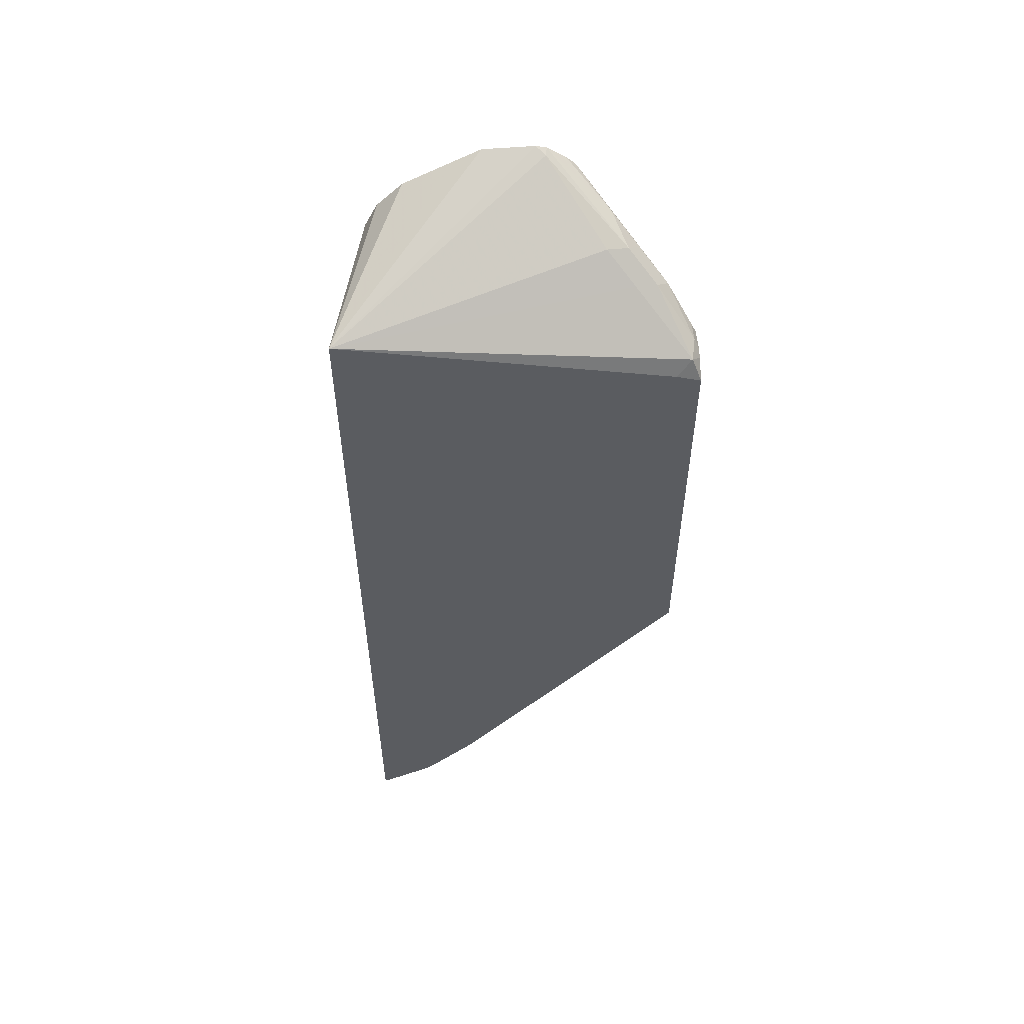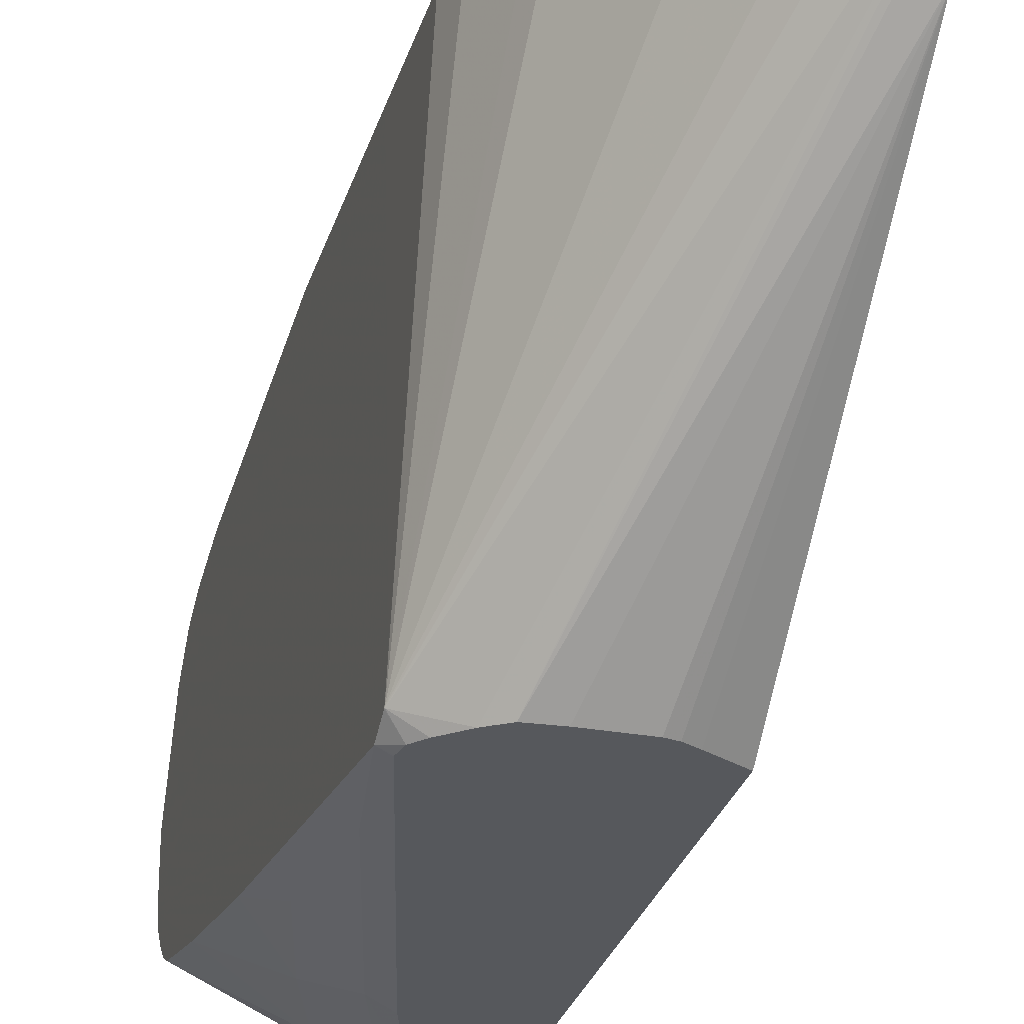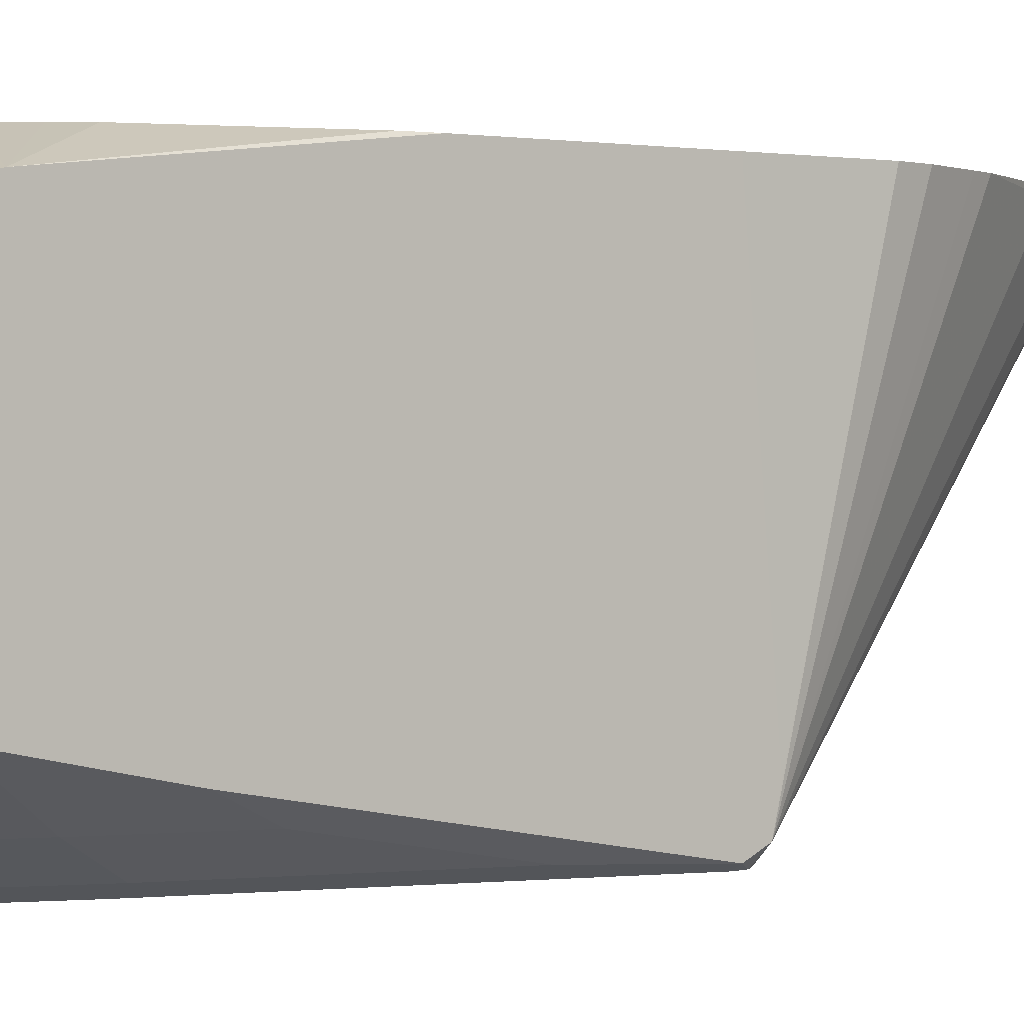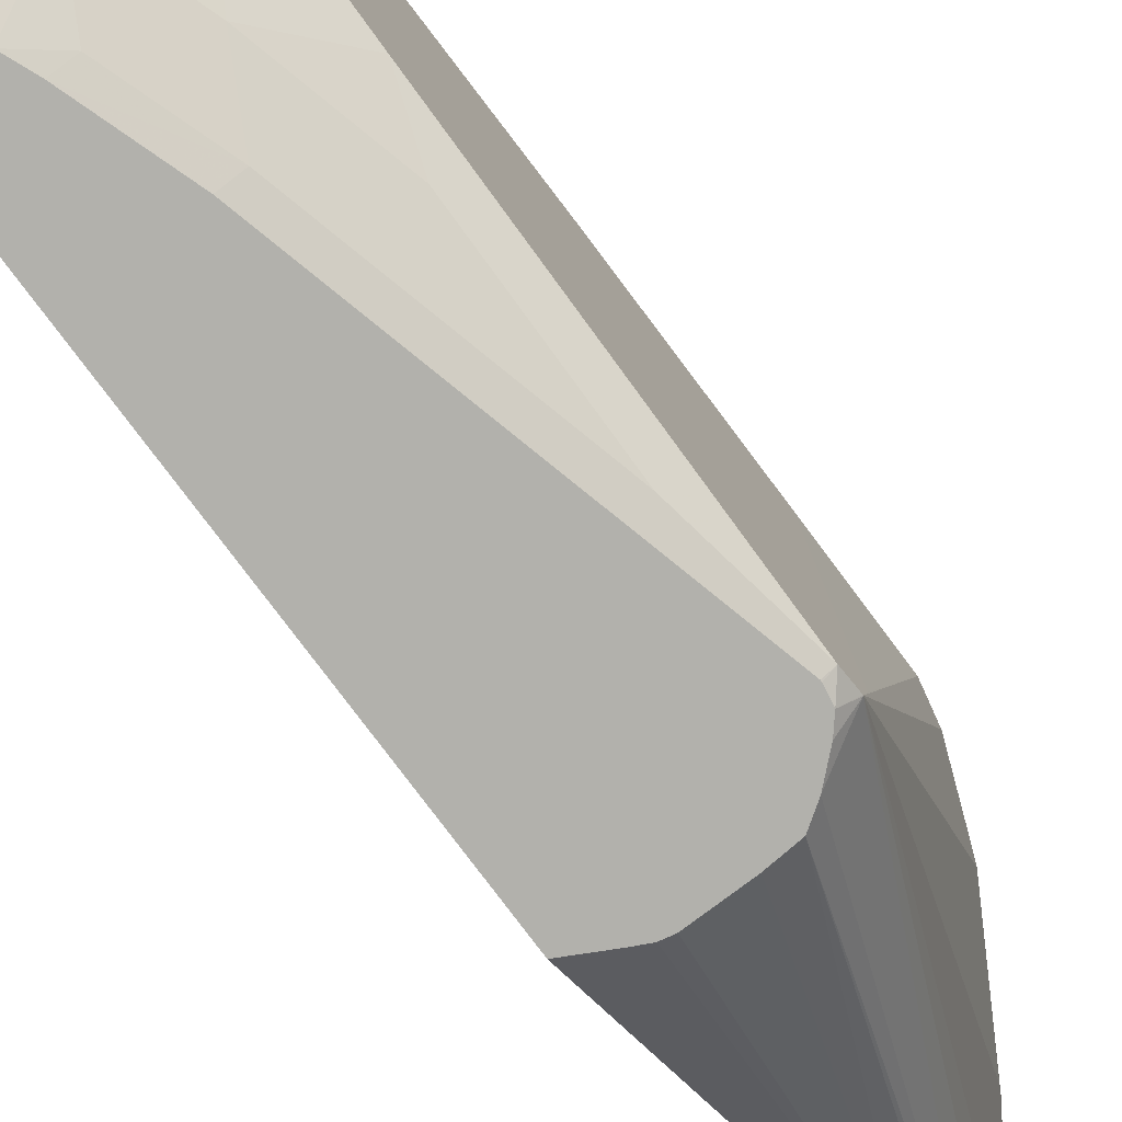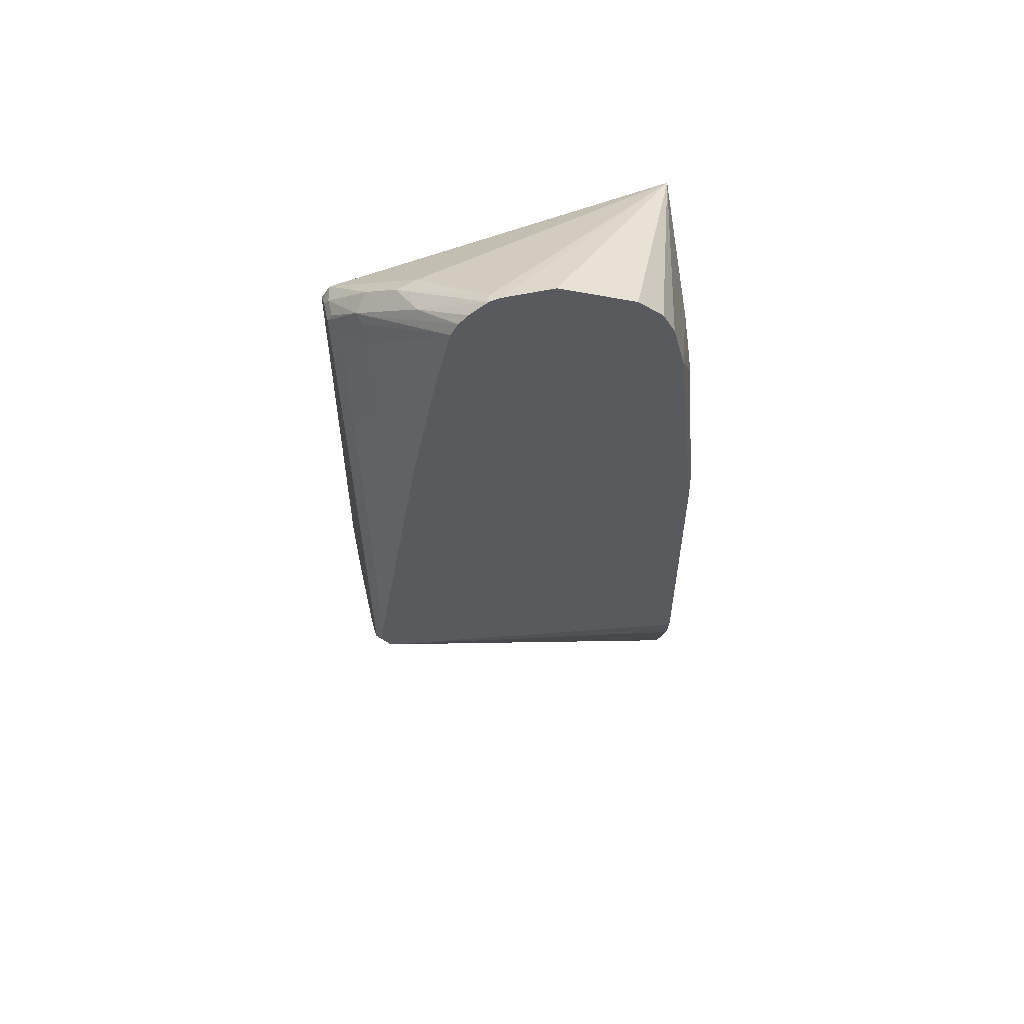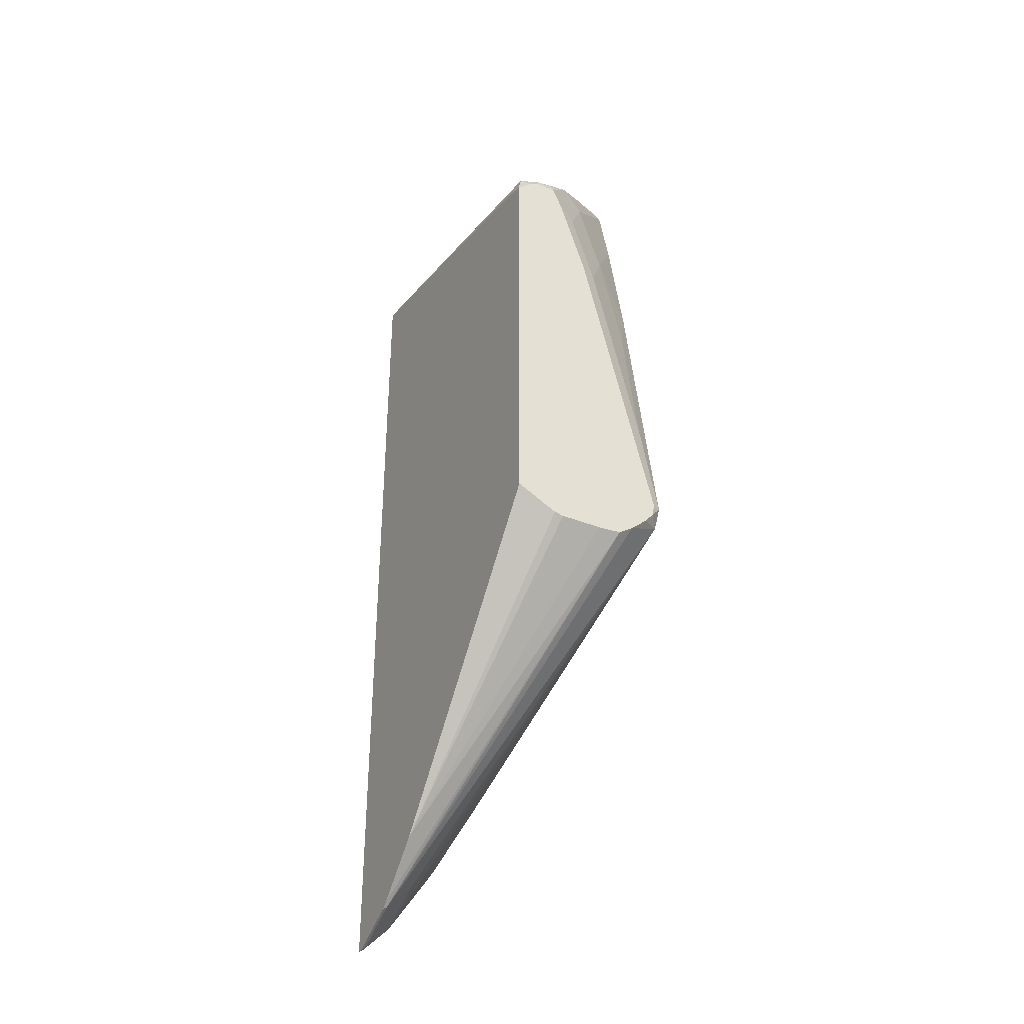
<metadata>
{"format":"obj","ext":"obj","renderer":"f3d","projection":"perspective","resolution":1024,"background":"white","views":[{"elev":54.9,"azim":-94.9,"up":"+Z"},{"elev":-28.3,"azim":164.8,"up":"+Y"},{"elev":0.7,"azim":52.8,"up":"+Y"},{"elev":-78.9,"azim":36.9,"up":"+Y"},{"elev":56.4,"azim":77.3,"up":"+Z"},{"elev":-35.6,"azim":-28.1,"up":"+Z"}]}
</metadata>
<code>
v 0.2303 -0.2082 -0.2495
v 0.2324 -0.2082 -0.2484
v 0.2303 -0.2119 -0.2495
v 0.2303 -0.2082 0.2987
v 0.2324 -0.2124 -0.2484
v 0.2404 -0.2082 -0.2405
v 0.2324 -0.2444 -0.2324
v 0.2303 -0.2439 -0.2334
v 0.2303 -0.4126 0.2523
v 0.2351 -0.4221 0.2617
v 0.2511 -0.4061 0.2778
v 0.2672 -0.39 0.2939
v 0.2832 -0.374 0.3099
v 0.3313 -0.342 0.3419
v 0.3367 -0.3365 0.3447
v 0.3367 -0.3044 0.3447
v 0.3367 -0.2885 0.3367
v 0.3367 -0.2564 0.3207
v 0.3367 -0.2404 0.3047
v 0.3367 -0.2324 0.2885
v 0.2405 -0.2082 0.2886
v 0.2485 -0.2124 -0.2324
v 0.2485 -0.2082 -0.2324
v 0.2303 -0.2476 -0.2303
v 0.2485 -0.2444 -0.2163
v 0.3366 -0.4188 -0.01202
v 0.3131 -0.4276 -0.02458
v 0.3098 -0.4276 -0.02685
v 0.3035 -0.4276 -0.03098
v 0.2303 -0.4276 0.2472
v 0.2406 -0.4276 0.2563
v 0.2456 -0.4276 0.2588
v 0.2485 -0.4248 0.2644
v 0.2698 -0.4034 0.2912
v 0.2858 -0.3874 0.3072
v 0.3367 -0.343 0.343
v 0.3367 -0.2243 0.2565
v 0.2886 -0.2082 0.2405
v 0.2726 -0.2082 0.2565
v 0.2777 -0.2082 -0.1898
v 0.2805 -0.2124 -0.1843
v 0.3367 -0.4187 -0.0119
v 0.2303 -0.2797 -0.1983
v 0.3367 -0.4188 -0.01167
v 0.3295 -0.4276 -0.008473
v 0.3241 -0.4276 -0.01481
v 0.2885 -0.4276 -0.03203
v 0.2303 -0.4276 -0.01731
v 0.2591 -0.4276 0.2588
v 0.2605 -0.4248 0.2644
v 0.2778 -0.4114 0.2832
v 0.2939 -0.3954 0.2992
v 0.3099 -0.3793 0.3152
v 0.3367 -0.3545 0.3347
v 0.3367 -0.2082 0.1119
v 0.3356 -0.2082 0.128
v 0.3093 -0.2082 0.2105
v 0.3009 -0.2082 0.2232
v 0.2888 -0.2082 0.2402
v 0.3156 -0.2082 -0.1244
v 0.3206 -0.2082 -0.1122
v 0.3326 -0.2082 -0.08228
v 0.3331 -0.2082 -0.08013
v 0.3366 -0.2082 -0.06425
v 0.3367 -0.4008 -0.01592
v 0.2617 -0.4276 -0.03203
v 0.2558 -0.4276 -0.03075
v 0.2486 -0.4276 -0.02714
v 0.3367 -0.4247 1.896e-05
v 0.331 -0.4276 -0.0007953
v 0.2615 -0.4276 0.2541
v 0.2939 -0.4061 0.2725
v 0.2845 -0.4087 0.2805
v 0.2865 -0.4047 0.2885
v 0.3367 -0.3606 0.3286
v 0.3367 -0.3548 0.3344
v 0.3367 -0.2082 0.0003098
v 0.3313 -0.4274 1.896e-05
v 0.3367 -0.4087 0.09616
v 0.3259 -0.4221 0.06411
v 0.331 -0.4276 1.896e-05
v 0.267 -0.4276 0.2404
v 0.2778 -0.4221 0.2404
v 0.3367 -0.3766 0.2725
v 0.3367 -0.3653 0.3203
v 0.3099 -0.4061 0.2244
v 0.2832 -0.4274 0.1923
v 0.3367 -0.3926 0.1923
v 0.3259 -0.4061 0.1603
v 0.2939 -0.4221 0.1923
v 0.2829 -0.4276 0.1923
f 35 52 53
f 33 51 34
f 32 49 50
f 34 51 52
f 34 52 35
f 35 53 36
f 32 50 33
f 33 50 51
f 40 60 41
f 37 55 56
f 37 56 57
f 37 57 58
f 37 58 59
f 37 59 38
f 41 60 42
f 42 61 62
f 29 47 43
f 42 60 61
f 36 53 54
f 27 29 28
f 27 46 45
f 27 66 47
f 25 42 26
f 42 62 63
f 26 42 44
f 26 44 45
f 26 45 46
f 26 46 27
f 27 45 70
f 27 70 81
f 27 81 91
f 27 91 82
f 27 82 71
f 27 71 49
f 27 49 32
f 27 32 31
f 27 31 30
f 27 30 48
f 27 48 68
f 27 68 67
f 27 67 66
f 27 47 29
f 42 63 64
f 79 88 89
f 43 47 66
f 72 84 85
f 72 85 73
f 72 83 86
f 72 86 84
f 73 85 74
f 74 85 75
f 78 80 87
f 78 87 91
f 78 91 81
f 80 89 86
f 80 86 90
f 80 90 87
f 82 91 87
f 82 87 90
f 82 90 83
f 83 90 86
f 84 86 88
f 86 89 88
f 24 29 43
f 71 83 72
f 42 64 65
f 71 82 83
f 69 80 78
f 43 66 67
f 43 67 68
f 43 68 48
f 44 69 45
f 45 69 70
f 49 71 72
f 49 72 73
f 49 73 51
f 49 51 50
f 51 73 74
f 51 74 75
f 51 75 52
f 52 75 53
f 53 75 76
f 53 76 54
f 64 77 65
f 69 78 70
f 69 79 89
f 69 89 80
f 70 78 81
f 22 42 25
f 22 40 41
f 1 21 39
f 1 60 40
f 1 40 23
f 1 23 6
f 1 6 2
f 3 5 7
f 3 7 8
f 4 9 10
f 4 10 11
f 1 61 60
f 4 11 12
f 4 13 14
f 4 14 15
f 4 15 16
f 4 16 17
f 4 17 18
f 4 18 19
f 4 19 20
f 4 20 21
f 4 12 13
f 1 62 61
f 1 63 62
f 1 64 63
f 22 41 42
f 1 2 5
f 1 5 3
f 1 3 8
f 1 8 24
f 1 24 43
f 1 43 48
f 1 48 30
f 1 30 9
f 1 9 4
f 1 4 21
f 1 39 38
f 1 38 59
f 1 59 58
f 1 58 57
f 1 57 56
f 1 56 55
f 1 55 77
f 1 77 64
f 5 6 22
f 5 22 7
f 2 6 5
f 7 24 8
f 15 85 84
f 15 84 88
f 15 88 79
f 15 79 69
f 15 69 44
f 15 44 42
f 15 42 65
f 15 65 77
f 15 77 55
f 15 55 37
f 15 37 20
f 15 20 19
f 6 23 22
f 15 18 17
f 15 17 16
f 20 37 38
f 20 38 39
f 20 39 21
f 22 23 40
f 15 75 85
f 15 76 75
f 15 19 18
f 15 36 54
f 15 54 76
f 7 22 25
f 7 25 26
f 7 26 27
f 7 28 29
f 7 29 24
f 9 30 10
f 10 30 31
f 10 31 32
f 10 32 33
f 7 27 28
f 10 34 11
f 11 34 12
f 12 34 35
f 12 35 13
f 13 35 14
f 10 33 34
f 14 35 36
f 14 36 15

</code>
